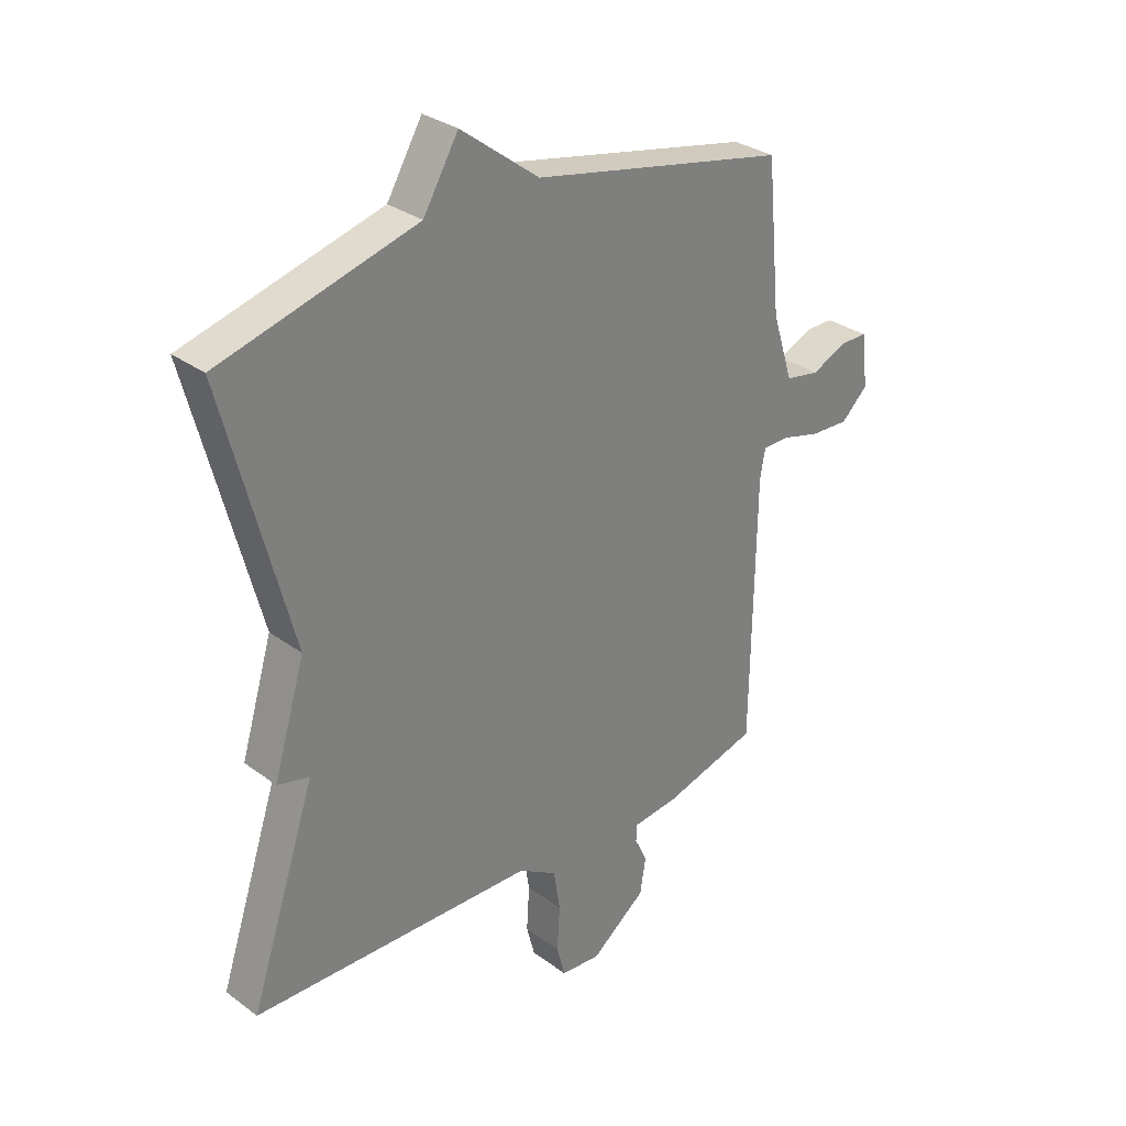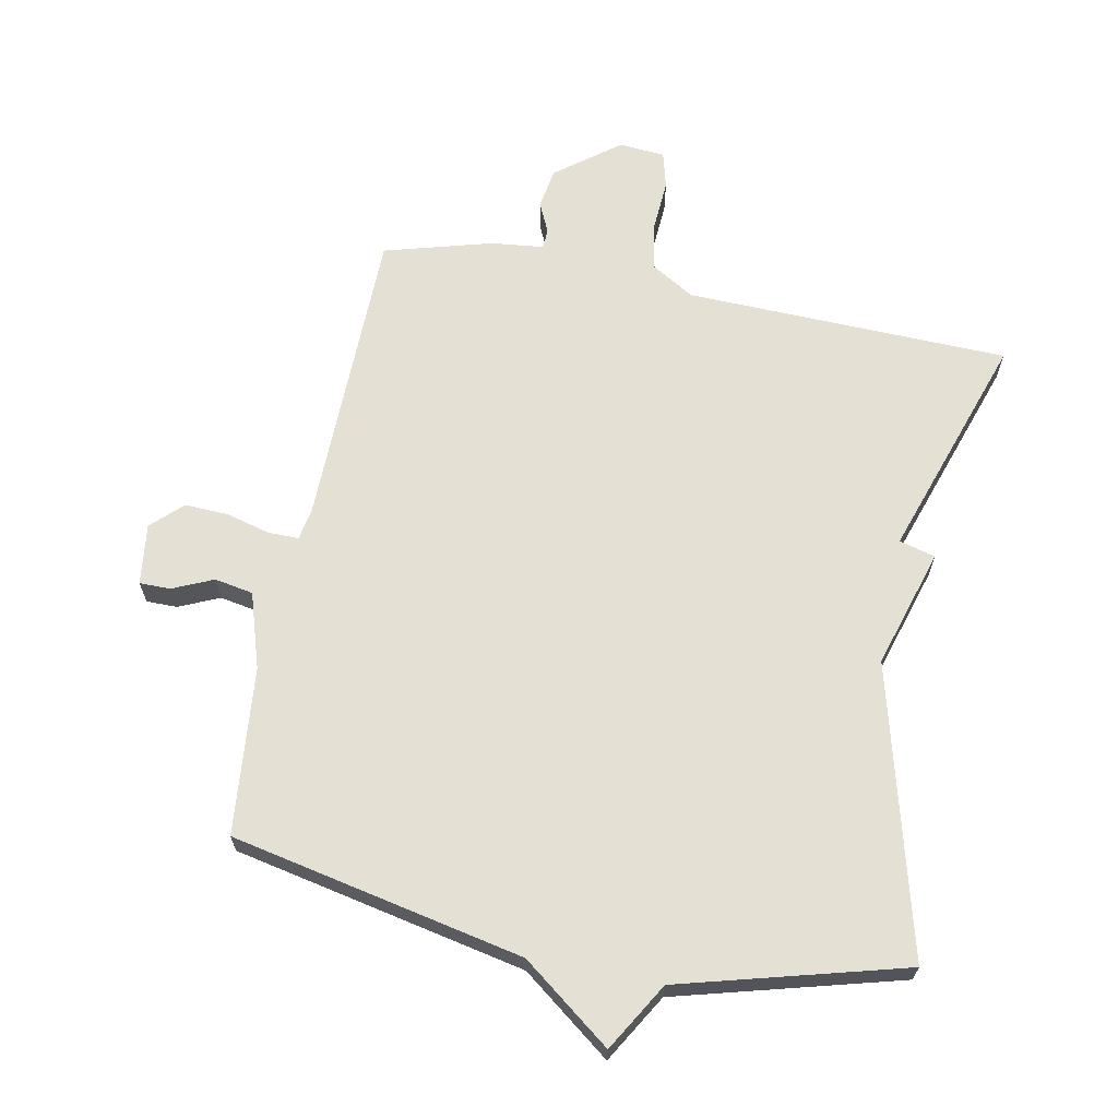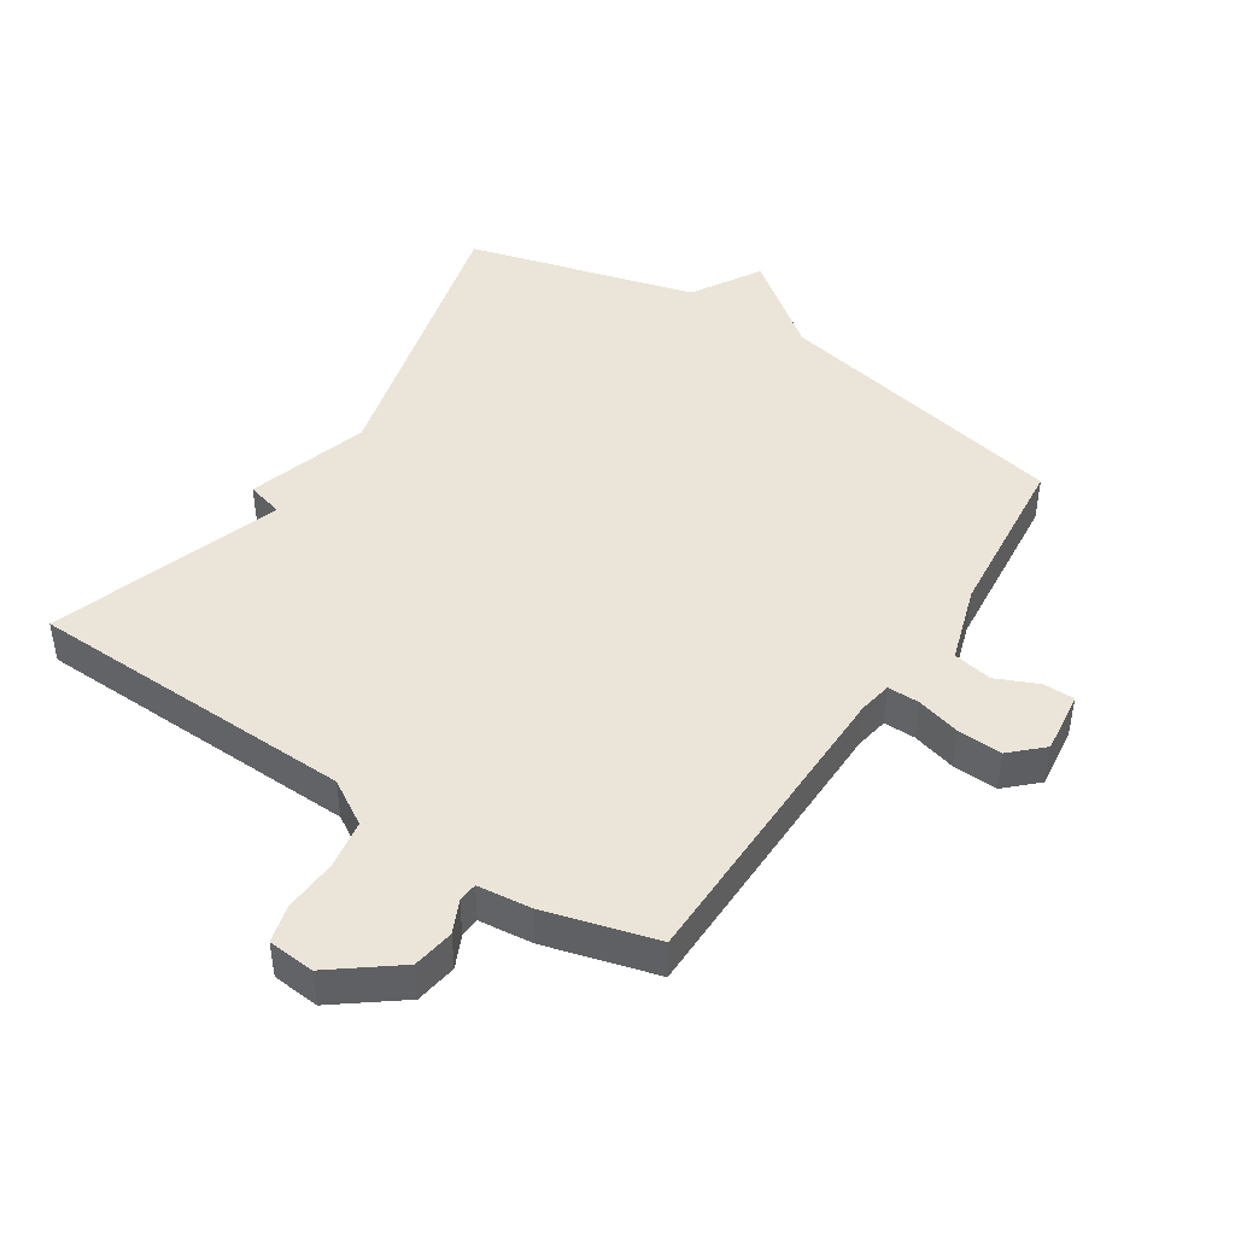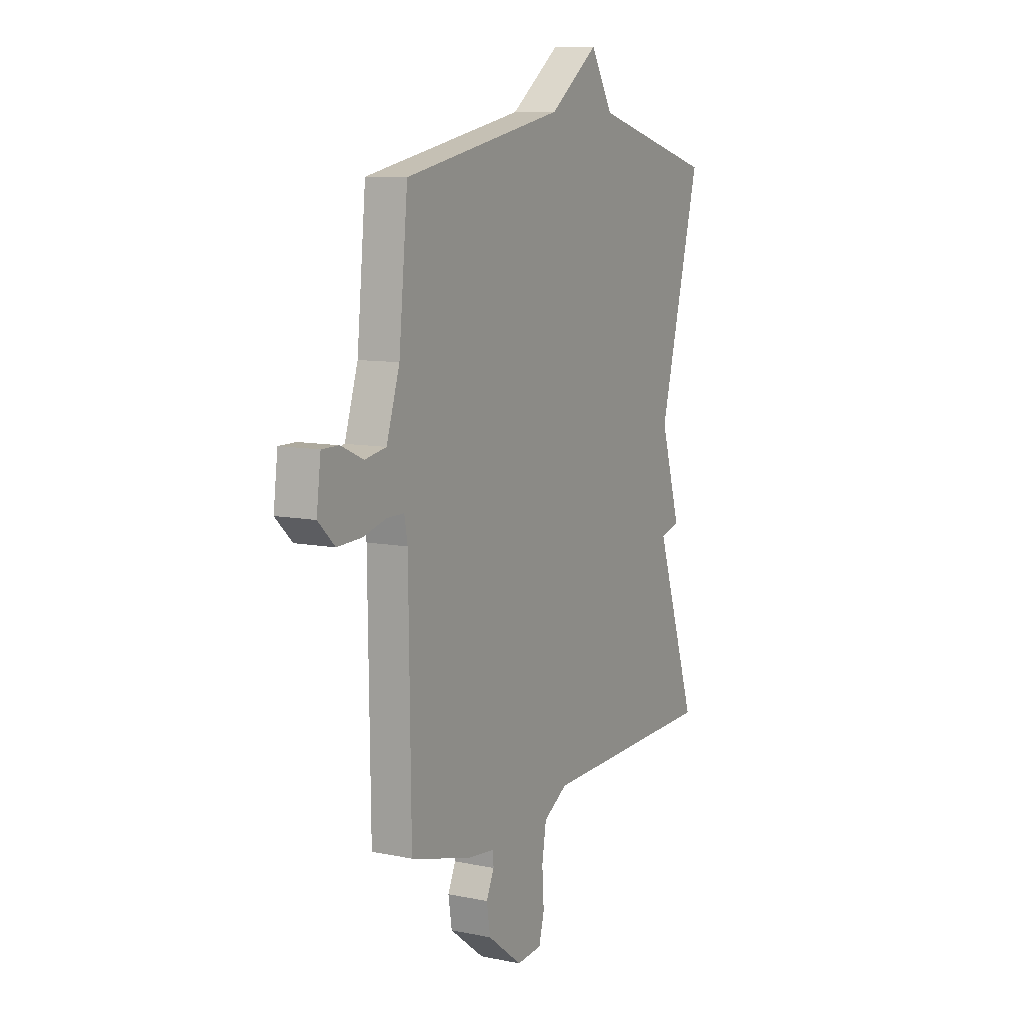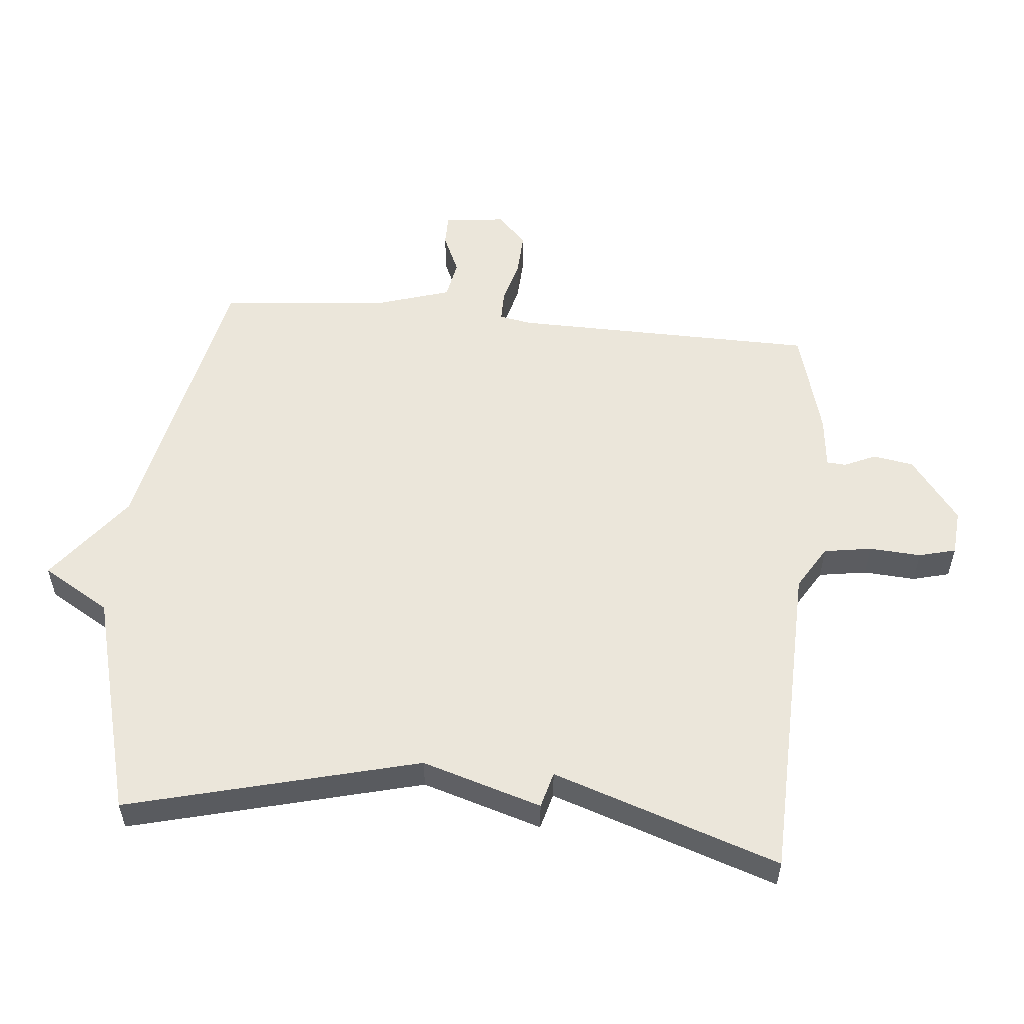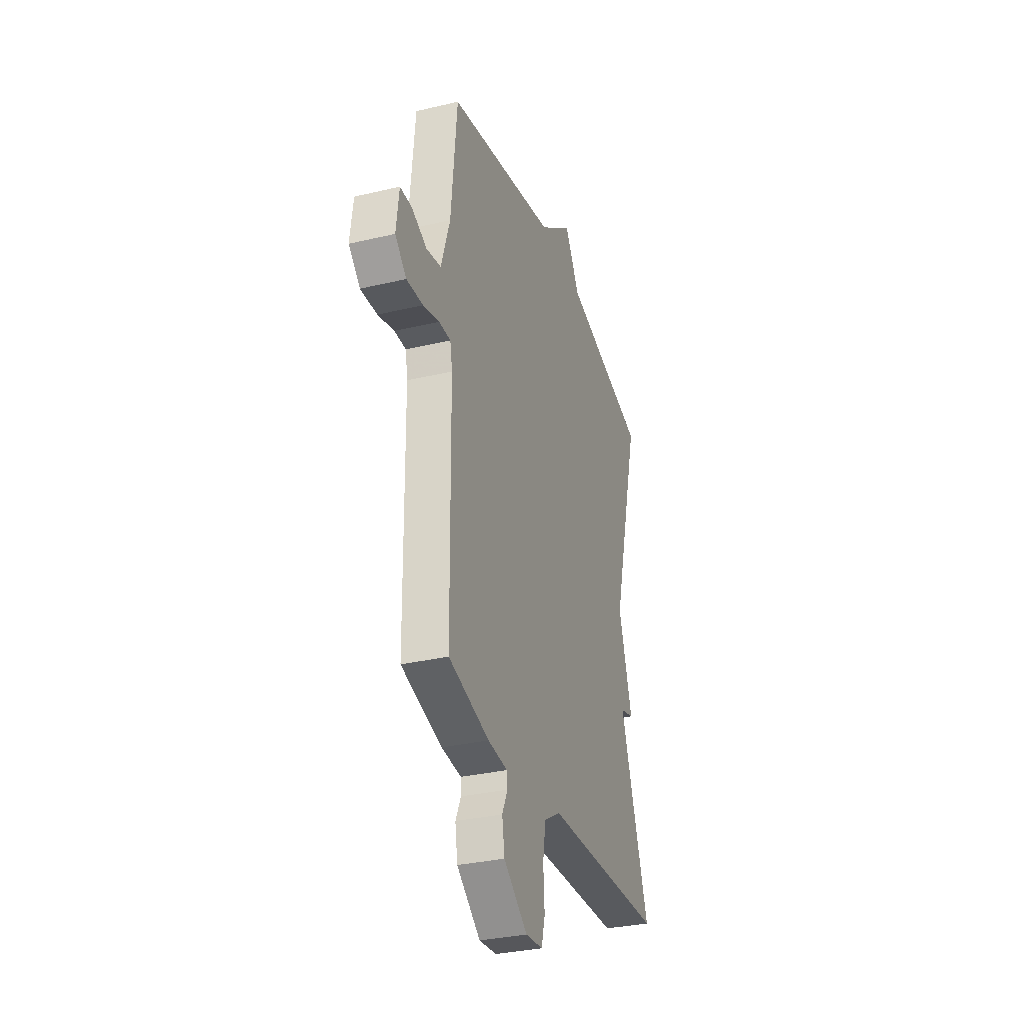
<metadata>
{"format":"obj","ext":"obj","renderer":"f3d","projection":"perspective","resolution":1024,"background":"white","views":[{"elev":30.9,"azim":136.4,"up":"+Z"},{"elev":65.8,"azim":11.1,"up":"+Y"},{"elev":45.1,"azim":-146.8,"up":"+Y"},{"elev":9.3,"azim":-61.7,"up":"+Z"},{"elev":54.8,"azim":95.6,"up":"+Y"},{"elev":-32.1,"azim":-71.6,"up":"+Z"}]}
</metadata>
<code>
v 0.5 0.07 -0.5
v -0.002 0.07 -0.514
v -0.07 0.07 -0.555
v -0.082 0.07 -0.629
v -0.077 0.07 -0.709
v -0.092 0.07 -0.766
v -0.163 0.07 -0.772
v -0.261 0.07 -0.697
v -0.271 0.07 -0.634
v -0.249 0.07 -0.586
v -0.251 0.07 -0.556
v -0.332 0.07 -0.547
v -0.5 0.07 -0.5
v -0.506 0.07 -0.029
v -0.515 0.07 0.021
v -0.563 0.07 0.021
v -0.63 0.07 0.003
v -0.698 0.07 0
v -0.745 0.07 0.045
v -0.733 0.07 0.14
v -0.685 0.07 0.14
v -0.622 0.07 0.112
v -0.562 0.07 0.123
v -0.525 0.07 0.24
v -0.5 0.07 0.5
v -0.047 0.07 0.594
v 0.091 0.07 0.699
v 0.153 0.07 0.594
v 0.5 0.07 0.5
v 0.383 0.07 0.05
v 0.439 0.07 -0.135
v 0.383 0.07 -0.15
v 0.5 0 -0.5
v -0.002 0 -0.514
v -0.07 0 -0.555
v -0.082 0 -0.629
v -0.077 0 -0.709
v -0.092 0 -0.766
v -0.163 0 -0.772
v -0.261 0 -0.697
v -0.271 0 -0.634
v -0.249 0 -0.586
v -0.251 0 -0.556
v -0.332 0 -0.547
v -0.5 0 -0.5
v -0.506 0 -0.029
v -0.515 0 0.021
v -0.563 0 0.021
v -0.63 0 0.003
v -0.698 0 0
v -0.745 0 0.045
v -0.733 0 0.14
v -0.685 0 0.14
v -0.622 0 0.112
v -0.562 0 0.123
v -0.525 0 0.24
v -0.5 0 0.5
v -0.047 0 0.594
v 0.091 0 0.699
v 0.153 0 0.594
v 0.5 0 0.5
v 0.383 0 0.05
v 0.439 0 -0.135
v 0.383 0 -0.15
f 30 31 32
f 28 29 30
f 28 30 32
f 27 28 32
f 26 27 32
f 32 1 2
f 26 32 2
f 25 26 2
f 24 25 2
f 20 21 22
f 19 20 22
f 18 19 22
f 17 18 22
f 16 17 22
f 15 16 22 23
f 11 12 13 14
f 11 14 15
f 8 9 10
f 7 8 10
f 6 7 10
f 5 6 10
f 4 5 10
f 3 4 10 11
f 24 2 3
f 23 24 3
f 15 23 3
f 3 11 15
f 64 63 62
f 62 61 60
f 64 62 60
f 64 60 59
f 64 59 58
f 34 33 64
f 34 64 58
f 34 58 57
f 34 57 56
f 54 53 52
f 54 52 51
f 54 51 50
f 54 50 49
f 54 49 48
f 55 54 48 47
f 46 45 44 43
f 47 46 43
f 42 41 40
f 42 40 39
f 42 39 38
f 42 38 37
f 42 37 36
f 43 42 36 35
f 35 34 56
f 35 56 55
f 35 55 47
f 47 43 35
f 1 33 34 2
f 2 34 35 3
f 3 35 36 4
f 4 36 37 5
f 5 37 38 6
f 6 38 39 7
f 7 39 40 8
f 8 40 41 9
f 9 41 42 10
f 10 42 43 11
f 11 43 44 12
f 12 44 45 13
f 13 45 46 14
f 14 46 47 15
f 15 47 48 16
f 16 48 49 17
f 17 49 50 18
f 18 50 51 19
f 19 51 52 20
f 20 52 53 21
f 21 53 54 22
f 22 54 55 23
f 23 55 56 24
f 24 56 57 25
f 25 57 58 26
f 26 58 59 27
f 27 59 60 28
f 28 60 61 29
f 29 61 62 30
f 30 62 63 31
f 31 63 64 32
f 32 64 33 1

</code>
